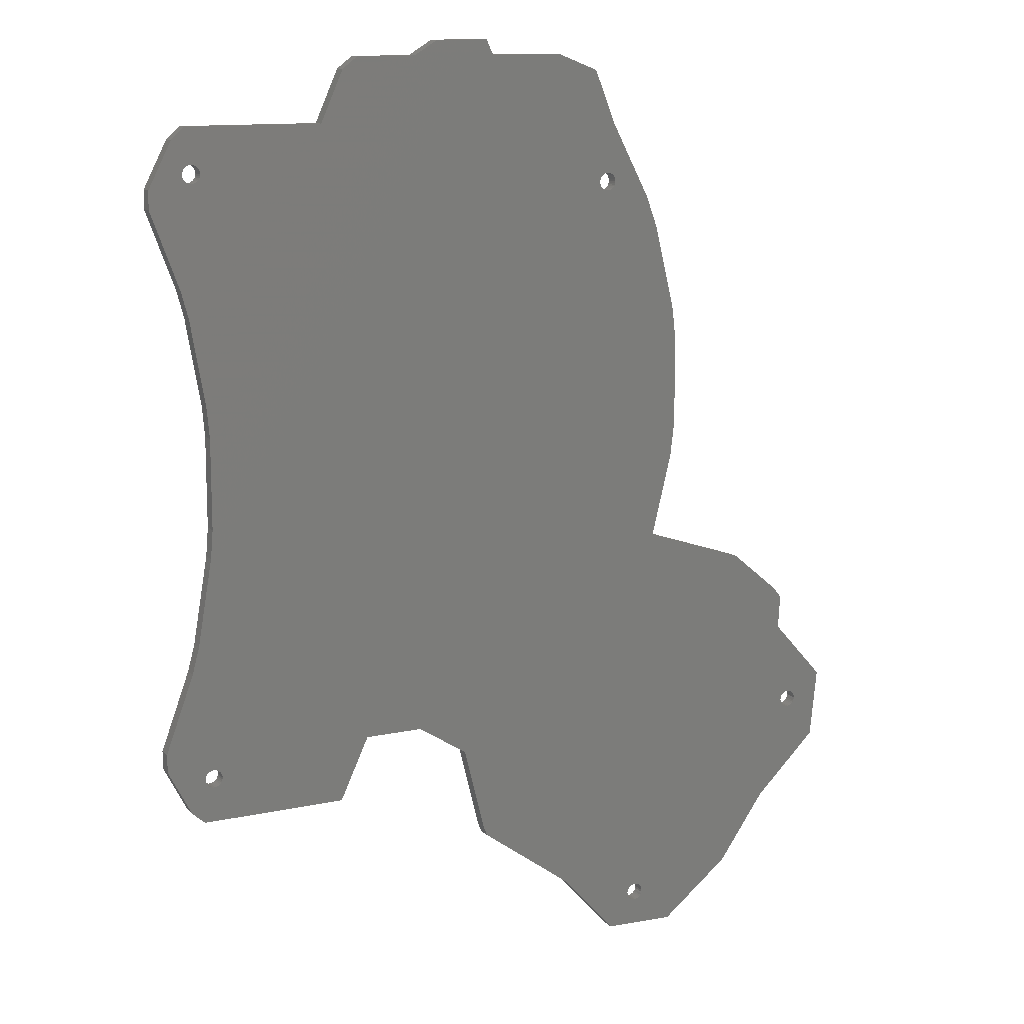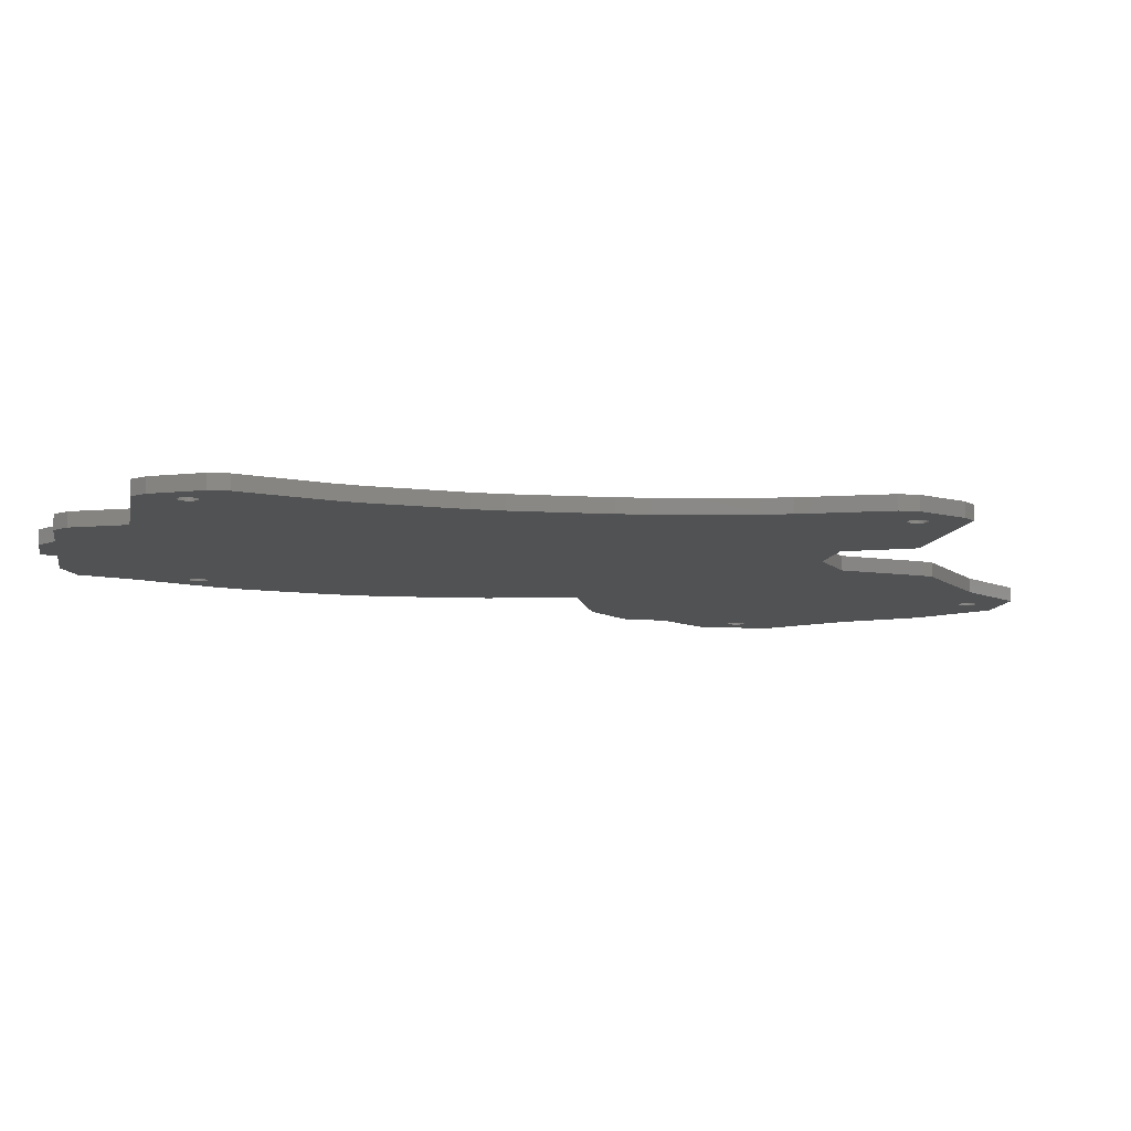
<metadata>
{"format":"stl","ext":"stl","renderer":"f3d","projection":"perspective","resolution":1024,"background":"white","views":[{"elev":12.3,"azim":-27.0,"up":"+Y"},{"elev":-8.5,"azim":-99.8,"up":"+Z"}]}
</metadata>
<code>
# stl→obj: 402 verts, 820 faces
v 39.84 64.85 0
v 49.15 41.45 0
v 48.97 41.15 0
v 9.424 64.85 0
v -9.319 52.85 0
v -4.935 62.6 0
v -1.95 64.85 0
v 51.37 41.93 0
v 51.05 42.07 0
v 51.76 51.8 0
v 14.08 67.67 0
v 25.62 64.85 0
v -32.73 1.985 0
v -35.57 18.48 0
v -34.55 42.76 0
v -34.2 42.76 0
v -42.45 38.44 0
v -35.93 43.76 0
v -35.75 43.45 0
v -42.38 41.94 0
v -35.23 45.93 0
v -35.51 45.72 0
v -37.93 50.6 0
v -33.24 45.72 0
v -33.53 45.93 0
v -35.43 52.85 0
v -36.92 23.56 0
v 50.7 38.76 0
v 51.05 38.84 0
v 61.65 31.2 0
v 24.29 67.67 0
v 50.7 42.14 0
v 47.76 61.8 0
v 50.35 38.76 0
v 66.37 8.475 0
v -32.27 -3.459 0
v 49.39 39.19 0
v 48.86 40.1 0
v 49.15 39.45 0
v 48.97 39.76 0
v 66.37 -8.475 0
v 65.6 -14.92 0
v 61.67 -31.11 0
v -32.27 -20.54 0
v 9.424 -64.85 0
v 19.13 -71.07 0
v 92.71 -54.27 0
v 95.35 -68.76 0
v 95 -68.84 0
v 93.11 -47.79 0
v 91.59 -45.9 0
v 81.98 -37.84 0
v 97.19 -70.1 0
v 97.08 -69.76 0
v 103 -65.65 0
v 96.66 -71.72 0
v 96.9 -71.45 0
v 101.6 -79.02 0
v 93.86 -70.1 0
v 93.82 -70.45 0
v 58.26 -105.9 0
v 36.79 -98.59 0
v 42.22 -102.6 0
v 94.39 -69.19 0
v 94.15 -69.45 0
v -36.92 -47.56 0
v -35.57 -42.48 0
v -1.886 -64.85 0
v 23.92 -89.24 0
v 23.12 -87.12 0
v -32.73 -25.98 0
v -35.43 -76.85 0
v -32.85 -70.07 0
v -32.53 -69.93 0
v -33.55 -70.14 0
v -33.2 -70.14 0
v -34.93 -67.76 0
v -35.04 -68.1 0
v -42.38 -65.94 0
v -33.55 -66.76 0
v -42.45 -62.44 0
v -33.85 42.84 0
v -33.53 42.98 0
v -33.24 43.19 0
v -33 43.45 0
v -32.82 43.76 0
v -32.71 44.1 0
v -32.68 44.45 0
v -32.71 44.81 0
v -32.82 45.15 0
v -33 45.45 0
v -33.85 46.07 0
v -34.2 46.14 0
v -34.55 46.14 0
v -34.9 46.07 0
v -35.75 45.45 0
v -35.93 45.15 0
v -36.04 44.81 0
v -36.08 44.45 0
v -36.04 44.1 0
v -35.51 43.19 0
v -35.23 42.98 0
v -34.9 42.84 0
v 65.6 14.92 0
v 50 38.84 0
v 59.39 37.21 0
v 51.37 38.98 0
v 51.66 39.19 0
v 51.9 39.45 0
v 52.08 39.76 0
v 52.19 40.1 0
v 52.22 40.45 0
v 52.19 40.81 0
v 52.08 41.15 0
v 51.9 41.45 0
v 51.66 41.72 0
v 50.35 42.14 0
v 50 42.07 0
v 49.67 41.93 0
v 49.39 41.72 0
v 48.86 40.81 0
v 48.82 40.45 0
v 49.67 38.98 0
v -37.93 -74.6 0
v -33.9 -70.07 0
v -32.24 -69.72 0
v -33.9 -66.84 0
v -32 -69.45 0
v -7.505 -76.85 0
v -31.82 -69.15 0
v -31.71 -68.81 0
v -31.68 -68.45 0
v -31.71 -68.1 0
v -31.82 -67.76 0
v -32 -67.45 0
v -32.24 -67.19 0
v -32.53 -66.98 0
v -32.85 -66.84 0
v -33.2 -66.76 0
v -34.23 -66.98 0
v -34.51 -67.19 0
v -35.08 -68.45 0
v -34.75 -67.45 0
v -35.04 -68.81 0
v -34.93 -69.15 0
v -34.75 -69.45 0
v -34.51 -69.72 0
v -34.23 -69.93 0
v 89.24 -90.94 0
v 95 -72.07 0
v 93.97 -69.76 0
v 95.35 -72.14 0
v 95.7 -72.14 0
v 96.9 -69.45 0
v 96.05 -72.07 0
v 96.37 -71.93 0
v 97.08 -71.15 0
v 97.19 -70.81 0
v 97.22 -70.45 0
v 96.66 -69.19 0
v 96.37 -68.98 0
v 96.05 -68.84 0
v 95.7 -68.76 0
v 60.1 -107.2 0
v 59.99 -106.9 0
v 79.97 -104.1 0
v 94.67 -68.98 0
v 58.96 -106 0
v 93.97 -71.15 0
v 93.86 -70.81 0
v 94.15 -71.45 0
v 94.39 -71.72 0
v 94.67 -71.93 0
v 57.91 -109.2 0
v 58.26 -109.3 0
v 52.77 -114.3 0
v 58.62 -109.3 0
v 66.52 -114.8 0
v 58.96 -109.2 0
v 59.29 -109 0
v 59.81 -108.6 0
v 59.57 -108.8 0
v 59.99 -108.3 0
v 60.1 -107.9 0
v 60.14 -107.6 0
v 59.81 -106.6 0
v 59.57 -106.3 0
v 59.29 -106.1 0
v 58.62 -105.9 0
v 57.91 -106 0
v 57.59 -106.1 0
v 57.3 -106.3 0
v 57.06 -106.6 0
v 56.88 -106.9 0
v 56.77 -107.2 0
v 56.74 -107.6 0
v 56.77 -107.9 0
v 56.88 -108.3 0
v 57.06 -108.6 0
v 57.3 -108.8 0
v 57.59 -109 0
v 48.97 41.15 2.6
v 49.15 41.45 2.6
v 39.84 64.85 2.6
v -4.935 62.6 2.6
v -9.319 52.85 2.6
v 9.424 64.85 2.6
v -1.95 64.85 2.6
v 51.76 51.8 2.6
v 51.05 42.07 2.6
v 51.37 41.93 2.6
v 25.62 64.85 2.6
v 14.08 67.67 2.6
v -35.57 18.48 2.6
v -32.73 1.985 2.6
v -42.45 38.44 2.6
v -34.2 42.76 2.6
v -34.55 42.76 2.6
v -42.38 41.94 2.6
v -35.75 43.45 2.6
v -35.93 43.76 2.6
v -37.93 50.6 2.6
v -35.51 45.72 2.6
v -35.23 45.93 2.6
v -35.43 52.85 2.6
v -33.53 45.93 2.6
v -33.24 45.72 2.6
v -36.92 23.56 2.6
v 61.65 31.2 2.6
v 51.05 38.84 2.6
v 50.7 38.76 2.6
v 24.29 67.67 2.6
v 50.7 42.14 2.6
v 47.76 61.8 2.6
v 50.35 38.76 2.6
v 49.39 39.19 2.6
v -32.27 -3.459 2.6
v 66.37 8.475 2.6
v 48.86 40.1 2.6
v 49.15 39.45 2.6
v 48.97 39.76 2.6
v 66.37 -8.475 2.6
v 65.6 -14.92 2.6
v 61.67 -31.11 2.6
v -32.27 -20.54 2.6
v 19.13 -71.07 2.6
v 9.424 -64.85 2.6
v 95 -68.84 2.6
v 95.35 -68.76 2.6
v 92.71 -54.27 2.6
v 91.59 -45.9 2.6
v 93.11 -47.79 2.6
v 81.98 -37.84 2.6
v 103 -65.65 2.6
v 97.08 -69.76 2.6
v 97.19 -70.1 2.6
v 101.6 -79.02 2.6
v 96.9 -71.45 2.6
v 96.66 -71.72 2.6
v 93.82 -70.45 2.6
v 93.86 -70.1 2.6
v 36.79 -98.59 2.6
v 58.26 -105.9 2.6
v 42.22 -102.6 2.6
v 94.15 -69.45 2.6
v 94.39 -69.19 2.6
v -1.886 -64.85 2.6
v -35.57 -42.48 2.6
v -36.92 -47.56 2.6
v 23.12 -87.12 2.6
v 23.92 -89.24 2.6
v -32.73 -25.98 2.6
v -32.53 -69.93 2.6
v -32.85 -70.07 2.6
v -35.43 -76.85 2.6
v -33.2 -70.14 2.6
v -33.55 -70.14 2.6
v -42.38 -65.94 2.6
v -35.04 -68.1 2.6
v -34.93 -67.76 2.6
v -42.45 -62.44 2.6
v -33.55 -66.76 2.6
v -33.85 42.84 2.6
v -33.53 42.98 2.6
v -33.24 43.19 2.6
v -33 43.45 2.6
v -32.82 43.76 2.6
v -32.71 44.1 2.6
v -32.68 44.45 2.6
v -32.71 44.81 2.6
v -33 45.45 2.6
v -32.82 45.15 2.6
v -33.85 46.07 2.6
v -34.2 46.14 2.6
v -34.55 46.14 2.6
v -34.9 46.07 2.6
v -35.75 45.45 2.6
v -35.93 45.15 2.6
v -36.04 44.81 2.6
v -36.08 44.45 2.6
v -36.04 44.1 2.6
v -35.51 43.19 2.6
v -35.23 42.98 2.6
v -34.9 42.84 2.6
v 50 38.84 2.6
v 65.6 14.92 2.6
v 59.39 37.21 2.6
v 51.37 38.98 2.6
v 51.66 39.19 2.6
v 51.9 39.45 2.6
v 52.08 39.76 2.6
v 52.19 40.1 2.6
v 52.22 40.45 2.6
v 52.19 40.81 2.6
v 52.08 41.15 2.6
v 51.9 41.45 2.6
v 51.66 41.72 2.6
v 50.35 42.14 2.6
v 50 42.07 2.6
v 49.67 41.93 2.6
v 49.39 41.72 2.6
v 48.86 40.81 2.6
v 48.82 40.45 2.6
v 49.67 38.98 2.6
v -33.9 -70.07 2.6
v -37.93 -74.6 2.6
v -32.24 -69.72 2.6
v -33.9 -66.84 2.6
v -32 -69.45 2.6
v -7.505 -76.85 2.6
v -31.82 -69.15 2.6
v -31.71 -68.81 2.6
v -31.68 -68.45 2.6
v -31.71 -68.1 2.6
v -31.82 -67.76 2.6
v -32 -67.45 2.6
v -32.24 -67.19 2.6
v -32.85 -66.84 2.6
v -32.53 -66.98 2.6
v -33.2 -66.76 2.6
v -34.23 -66.98 2.6
v -34.51 -67.19 2.6
v -35.08 -68.45 2.6
v -34.75 -67.45 2.6
v -35.04 -68.81 2.6
v -34.93 -69.15 2.6
v -34.75 -69.45 2.6
v -34.51 -69.72 2.6
v -34.23 -69.93 2.6
v 95 -72.07 2.6
v 89.24 -90.94 2.6
v 93.97 -69.76 2.6
v 95.7 -72.14 2.6
v 95.35 -72.14 2.6
v 96.9 -69.45 2.6
v 96.05 -72.07 2.6
v 96.37 -71.93 2.6
v 97.08 -71.15 2.6
v 97.19 -70.81 2.6
v 97.22 -70.45 2.6
v 96.66 -69.19 2.6
v 96.37 -68.98 2.6
v 96.05 -68.84 2.6
v 95.7 -68.76 2.6
v 79.97 -104.1 2.6
v 59.99 -106.9 2.6
v 60.1 -107.2 2.6
v 94.67 -68.98 2.6
v 58.96 -106 2.6
v 93.86 -70.81 2.6
v 93.97 -71.15 2.6
v 94.15 -71.45 2.6
v 94.39 -71.72 2.6
v 94.67 -71.93 2.6
v 52.77 -114.3 2.6
v 58.26 -109.3 2.6
v 57.91 -109.2 2.6
v 58.62 -109.3 2.6
v 66.52 -114.8 2.6
v 59.29 -109 2.6
v 58.96 -109.2 2.6
v 59.57 -108.8 2.6
v 59.81 -108.6 2.6
v 59.99 -108.3 2.6
v 60.1 -107.9 2.6
v 60.14 -107.6 2.6
v 59.81 -106.6 2.6
v 59.57 -106.3 2.6
v 59.29 -106.1 2.6
v 58.62 -105.9 2.6
v 57.91 -106 2.6
v 57.59 -106.1 2.6
v 57.3 -106.3 2.6
v 57.06 -106.6 2.6
v 56.88 -106.9 2.6
v 56.77 -107.2 2.6
v 56.74 -107.6 2.6
v 56.77 -107.9 2.6
v 56.88 -108.3 2.6
v 57.06 -108.6 2.6
v 57.3 -108.8 2.6
v 57.59 -109 2.6
f 1 2 3
f 4 5 6
f 7 4 6
f 8 9 10
f 11 12 4
f 13 14 5
f 15 16 17
f 18 19 20
f 21 22 23
f 24 25 26
f 14 27 5
f 28 29 30
f 12 11 31
f 9 32 10
f 33 10 1
f 34 28 30
f 35 36 37
f 5 4 38
f 13 39 37
f 5 40 39
f 41 36 35
f 42 36 41
f 43 36 42
f 44 36 43
f 45 43 46
f 47 48 49
f 50 47 51
f 47 52 51
f 43 52 47
f 53 54 55
f 56 57 58
f 59 60 43
f 60 61 62
f 61 63 62
f 47 64 65
f 66 67 68
f 62 69 70
f 45 68 71
f 68 67 71
f 46 62 70
f 44 43 45
f 43 62 46
f 44 45 71
f 72 73 74
f 72 75 76
f 77 78 79
f 66 80 81
f 16 27 17
f 82 27 16
f 83 27 82
f 84 27 83
f 85 27 84
f 5 27 85
f 5 85 86
f 5 86 87
f 5 87 88
f 5 88 89
f 5 90 91
f 5 89 90
f 5 91 26
f 91 24 26
f 92 26 25
f 93 26 92
f 26 93 94
f 26 94 23
f 94 95 23
f 95 21 23
f 96 23 22
f 97 23 96
f 20 23 97
f 20 97 98
f 20 98 99
f 20 99 100
f 20 100 18
f 101 20 19
f 17 20 101
f 17 101 102
f 17 103 15
f 17 102 103
f 104 105 30
f 1 3 12
f 29 106 30
f 107 106 29
f 108 106 107
f 109 106 108
f 110 106 109
f 111 106 110
f 112 106 111
f 113 106 112
f 114 106 113
f 115 106 114
f 10 106 115
f 10 115 116
f 10 116 8
f 32 117 10
f 117 118 10
f 118 119 10
f 119 120 10
f 120 2 10
f 2 1 10
f 3 121 12
f 121 122 12
f 122 38 12
f 38 4 12
f 40 5 38
f 39 13 5
f 37 36 13
f 123 35 37
f 104 35 123
f 30 105 34
f 104 123 105
f 124 125 72
f 72 74 126
f 72 76 73
f 80 127 81
f 72 126 128
f 72 128 129
f 128 130 129
f 130 131 129
f 131 132 129
f 132 133 129
f 133 68 129
f 134 68 133
f 135 68 134
f 136 68 135
f 66 68 136
f 66 137 138
f 66 136 137
f 66 138 139
f 66 139 80
f 127 140 81
f 140 141 81
f 78 142 79
f 81 141 79
f 141 143 79
f 143 77 79
f 142 144 79
f 144 124 79
f 145 124 144
f 146 124 145
f 147 124 146
f 148 124 147
f 125 124 148
f 75 72 125
f 149 150 58
f 47 65 151
f 152 153 58
f 54 154 55
f 153 155 58
f 155 156 58
f 156 56 58
f 58 57 157
f 58 157 158
f 58 158 55
f 158 159 55
f 159 53 55
f 154 160 55
f 160 161 55
f 161 162 55
f 162 163 55
f 163 47 55
f 48 47 163
f 164 165 166
f 47 49 167
f 47 167 64
f 47 151 59
f 47 59 43
f 43 60 62
f 168 149 166
f 169 149 170
f 171 149 169
f 172 149 171
f 173 149 172
f 150 149 173
f 152 58 150
f 174 175 176
f 177 176 175
f 178 176 177
f 178 179 180
f 178 177 179
f 181 178 182
f 182 178 180
f 183 178 181
f 184 178 183
f 185 178 184
f 164 178 185
f 166 178 164
f 186 166 165
f 186 187 166
f 187 188 166
f 188 168 166
f 168 189 149
f 60 170 189
f 189 170 149
f 60 189 61
f 190 63 61
f 191 63 190
f 192 63 191
f 193 63 192
f 194 63 193
f 195 63 194
f 63 195 196
f 63 196 176
f 196 197 176
f 197 198 176
f 198 199 176
f 199 200 176
f 200 201 176
f 201 174 176
f 202 203 204
f 205 206 207
f 205 207 208
f 209 210 211
f 207 212 213
f 206 214 215
f 216 217 218
f 219 220 221
f 222 223 224
f 225 226 227
f 206 228 214
f 229 230 231
f 232 213 212
f 209 233 210
f 204 209 234
f 229 231 235
f 236 237 238
f 239 207 206
f 236 240 215
f 240 241 206
f 238 237 242
f 242 237 243
f 243 237 244
f 244 237 245
f 246 244 247
f 248 249 250
f 251 250 252
f 251 253 250
f 250 253 244
f 254 255 256
f 257 258 259
f 244 260 261
f 262 263 260
f 262 264 263
f 265 266 250
f 267 268 269
f 270 271 262
f 272 267 247
f 272 268 267
f 270 262 246
f 247 244 245
f 246 262 244
f 272 247 245
f 273 274 275
f 276 277 275
f 278 279 280
f 281 282 269
f 216 228 217
f 217 228 283
f 283 228 284
f 284 228 285
f 285 228 286
f 286 228 206
f 287 286 206
f 288 287 206
f 289 288 206
f 290 289 206
f 291 292 206
f 292 290 206
f 225 291 206
f 225 227 291
f 226 225 293
f 293 225 294
f 295 294 225
f 222 295 225
f 222 296 295
f 222 224 296
f 223 222 297
f 297 222 298
f 298 222 219
f 299 298 219
f 300 299 219
f 301 300 219
f 221 301 219
f 220 219 302
f 302 219 216
f 303 302 216
f 218 304 216
f 304 303 216
f 229 305 306
f 212 202 204
f 229 307 230
f 230 307 308
f 308 307 309
f 309 307 310
f 310 307 311
f 311 307 312
f 312 307 313
f 313 307 314
f 314 307 315
f 315 307 316
f 316 307 209
f 317 316 209
f 211 317 209
f 209 318 233
f 209 319 318
f 209 320 319
f 209 321 320
f 209 203 321
f 209 204 203
f 212 322 202
f 212 323 322
f 212 239 323
f 212 207 239
f 239 206 241
f 206 215 240
f 215 237 236
f 236 238 324
f 324 238 306
f 235 305 229
f 305 324 306
f 275 325 326
f 327 273 275
f 274 276 275
f 281 328 282
f 329 327 275
f 330 329 275
f 330 331 329
f 330 332 331
f 330 333 332
f 330 334 333
f 330 267 334
f 334 267 335
f 335 267 336
f 336 267 337
f 337 267 269
f 338 339 269
f 339 337 269
f 340 338 269
f 282 340 269
f 281 341 328
f 281 342 341
f 278 343 279
f 278 342 281
f 278 344 342
f 278 280 344
f 278 345 343
f 278 326 345
f 345 326 346
f 346 326 347
f 347 326 348
f 348 326 349
f 349 326 325
f 325 275 277
f 257 350 351
f 352 265 250
f 257 353 354
f 254 355 255
f 257 356 353
f 257 357 356
f 257 259 357
f 358 258 257
f 359 358 257
f 254 359 257
f 254 360 359
f 254 256 360
f 254 361 355
f 254 362 361
f 254 363 362
f 254 364 363
f 254 250 364
f 364 250 249
f 365 366 367
f 368 248 250
f 266 368 250
f 261 352 250
f 244 261 250
f 262 260 244
f 365 351 369
f 370 351 371
f 371 351 372
f 372 351 373
f 373 351 374
f 374 351 350
f 350 257 354
f 375 376 377
f 376 375 378
f 378 375 379
f 380 381 379
f 381 378 379
f 382 379 383
f 380 379 382
f 383 379 384
f 384 379 385
f 385 379 386
f 386 379 367
f 367 379 365
f 366 365 387
f 365 388 387
f 365 389 388
f 365 369 389
f 351 390 369
f 390 370 260
f 351 370 390
f 263 390 260
f 263 264 391
f 391 264 392
f 392 264 393
f 393 264 394
f 394 264 395
f 395 264 396
f 397 396 264
f 375 397 264
f 375 398 397
f 375 399 398
f 375 400 399
f 375 401 400
f 375 402 401
f 375 377 402
f 66 269 67
f 269 268 67
f 67 268 71
f 268 272 71
f 71 272 44
f 272 245 44
f 44 245 36
f 245 237 36
f 36 237 13
f 237 215 13
f 13 215 14
f 215 214 14
f 14 214 27
f 214 228 27
f 27 228 17
f 228 216 17
f 17 216 20
f 216 219 20
f 20 219 23
f 219 222 23
f 23 222 26
f 222 225 26
f 26 225 5
f 225 206 5
f 5 206 6
f 206 205 6
f 6 205 7
f 205 208 7
f 7 208 4
f 208 207 4
f 4 207 11
f 207 213 11
f 11 213 31
f 213 232 31
f 31 232 12
f 232 212 12
f 12 212 1
f 212 204 1
f 1 204 33
f 204 234 33
f 33 234 10
f 234 209 10
f 10 209 106
f 209 307 106
f 106 307 30
f 307 229 30
f 30 229 104
f 229 306 104
f 104 306 35
f 306 238 35
f 35 238 41
f 238 242 41
f 41 242 42
f 242 243 42
f 42 243 43
f 243 244 43
f 43 244 52
f 244 253 52
f 52 253 51
f 253 251 51
f 51 251 50
f 251 252 50
f 50 252 47
f 252 250 47
f 47 250 55
f 250 254 55
f 55 254 58
f 254 257 58
f 58 257 149
f 257 351 149
f 149 351 166
f 351 365 166
f 166 365 178
f 365 379 178
f 178 379 176
f 379 375 176
f 176 375 63
f 375 264 63
f 63 264 62
f 264 262 62
f 62 262 69
f 262 271 69
f 69 271 70
f 271 270 70
f 70 270 46
f 270 246 46
f 46 246 45
f 246 247 45
f 45 247 68
f 247 267 68
f 68 267 129
f 267 330 129
f 129 330 72
f 330 275 72
f 72 275 124
f 275 326 124
f 124 326 79
f 326 278 79
f 79 278 81
f 278 281 81
f 81 281 66
f 281 269 66
f 16 283 82
f 283 16 217
f 82 284 83
f 284 82 283
f 83 285 84
f 285 83 284
f 84 286 85
f 286 84 285
f 85 287 86
f 287 85 286
f 86 288 87
f 288 86 287
f 87 289 88
f 289 87 288
f 88 290 89
f 290 88 289
f 89 292 90
f 292 89 290
f 90 291 91
f 291 90 292
f 91 227 24
f 227 91 291
f 24 226 25
f 226 24 227
f 25 293 92
f 293 25 226
f 92 294 93
f 294 92 293
f 93 295 94
f 295 93 294
f 94 296 95
f 296 94 295
f 95 224 21
f 224 95 296
f 21 223 22
f 223 21 224
f 22 297 96
f 297 22 223
f 96 298 97
f 298 96 297
f 97 299 98
f 299 97 298
f 98 300 99
f 300 98 299
f 99 301 100
f 301 99 300
f 100 221 18
f 221 100 301
f 18 220 19
f 220 18 221
f 19 302 101
f 302 19 220
f 101 303 102
f 303 101 302
f 102 304 103
f 304 102 303
f 103 218 15
f 218 103 304
f 15 217 16
f 217 15 218
f 28 230 29
f 230 28 231
f 29 308 107
f 308 29 230
f 107 309 108
f 309 107 308
f 108 310 109
f 310 108 309
f 109 311 110
f 311 109 310
f 110 312 111
f 312 110 311
f 111 313 112
f 313 111 312
f 112 314 113
f 314 112 313
f 113 315 114
f 315 113 314
f 114 316 115
f 316 114 315
f 115 317 116
f 317 115 316
f 116 211 8
f 211 116 317
f 8 210 9
f 210 8 211
f 9 233 32
f 233 9 210
f 32 318 117
f 318 32 233
f 117 319 118
f 319 117 318
f 118 320 119
f 320 118 319
f 119 321 120
f 321 119 320
f 120 203 2
f 203 120 321
f 2 202 3
f 202 2 203
f 3 322 121
f 322 3 202
f 121 323 122
f 323 121 322
f 122 239 38
f 239 122 323
f 38 241 40
f 241 38 239
f 40 240 39
f 240 40 241
f 39 236 37
f 236 39 240
f 37 324 123
f 324 37 236
f 123 305 105
f 305 123 324
f 105 235 34
f 235 105 305
f 34 231 28
f 231 34 235
f 76 274 73
f 274 76 276
f 73 273 74
f 273 73 274
f 74 327 126
f 327 74 273
f 126 329 128
f 329 126 327
f 128 331 130
f 331 128 329
f 130 332 131
f 332 130 331
f 131 333 132
f 333 131 332
f 132 334 133
f 334 132 333
f 133 335 134
f 335 133 334
f 134 336 135
f 336 134 335
f 135 337 136
f 337 135 336
f 136 339 137
f 339 136 337
f 137 338 138
f 338 137 339
f 138 340 139
f 340 138 338
f 139 282 80
f 282 139 340
f 80 328 127
f 328 80 282
f 127 341 140
f 341 127 328
f 140 342 141
f 342 140 341
f 141 344 143
f 344 141 342
f 143 280 77
f 280 143 344
f 77 279 78
f 279 77 280
f 78 343 142
f 343 78 279
f 142 345 144
f 345 142 343
f 144 346 145
f 346 144 345
f 145 347 146
f 347 145 346
f 146 348 147
f 348 146 347
f 147 349 148
f 349 147 348
f 148 325 125
f 325 148 349
f 125 277 75
f 277 125 325
f 75 276 76
f 276 75 277
f 153 356 155
f 356 153 353
f 155 357 156
f 357 155 356
f 156 259 56
f 259 156 357
f 56 258 57
f 258 56 259
f 57 358 157
f 358 57 258
f 157 359 158
f 359 157 358
f 158 360 159
f 360 158 359
f 159 256 53
f 256 159 360
f 53 255 54
f 255 53 256
f 54 355 154
f 355 54 255
f 154 361 160
f 361 154 355
f 160 362 161
f 362 160 361
f 161 363 162
f 363 161 362
f 162 364 163
f 364 162 363
f 163 249 48
f 249 163 364
f 48 248 49
f 248 48 249
f 49 368 167
f 368 49 248
f 167 266 64
f 266 167 368
f 64 265 65
f 265 64 266
f 65 352 151
f 352 65 265
f 151 261 59
f 261 151 352
f 59 260 60
f 260 59 261
f 60 370 170
f 370 60 260
f 170 371 169
f 371 170 370
f 169 372 171
f 372 169 371
f 171 373 172
f 373 171 372
f 172 374 173
f 374 172 373
f 173 350 150
f 350 173 374
f 150 354 152
f 354 150 350
f 152 353 153
f 353 152 354
f 177 381 179
f 381 177 378
f 179 380 180
f 380 179 381
f 180 382 182
f 382 180 380
f 182 383 181
f 383 182 382
f 181 384 183
f 384 181 383
f 183 385 184
f 385 183 384
f 184 386 185
f 386 184 385
f 185 367 164
f 367 185 386
f 164 366 165
f 366 164 367
f 165 387 186
f 387 165 366
f 186 388 187
f 388 186 387
f 187 389 188
f 389 187 388
f 188 369 168
f 369 188 389
f 168 390 189
f 390 168 369
f 189 263 61
f 263 189 390
f 61 391 190
f 391 61 263
f 190 392 191
f 392 190 391
f 191 393 192
f 393 191 392
f 192 394 193
f 394 192 393
f 193 395 194
f 395 193 394
f 194 396 195
f 396 194 395
f 195 397 196
f 397 195 396
f 196 398 197
f 398 196 397
f 197 399 198
f 399 197 398
f 198 400 199
f 400 198 399
f 199 401 200
f 401 199 400
f 200 402 201
f 402 200 401
f 201 377 174
f 377 201 402
f 174 376 175
f 376 174 377
f 175 378 177
f 378 175 376

</code>
